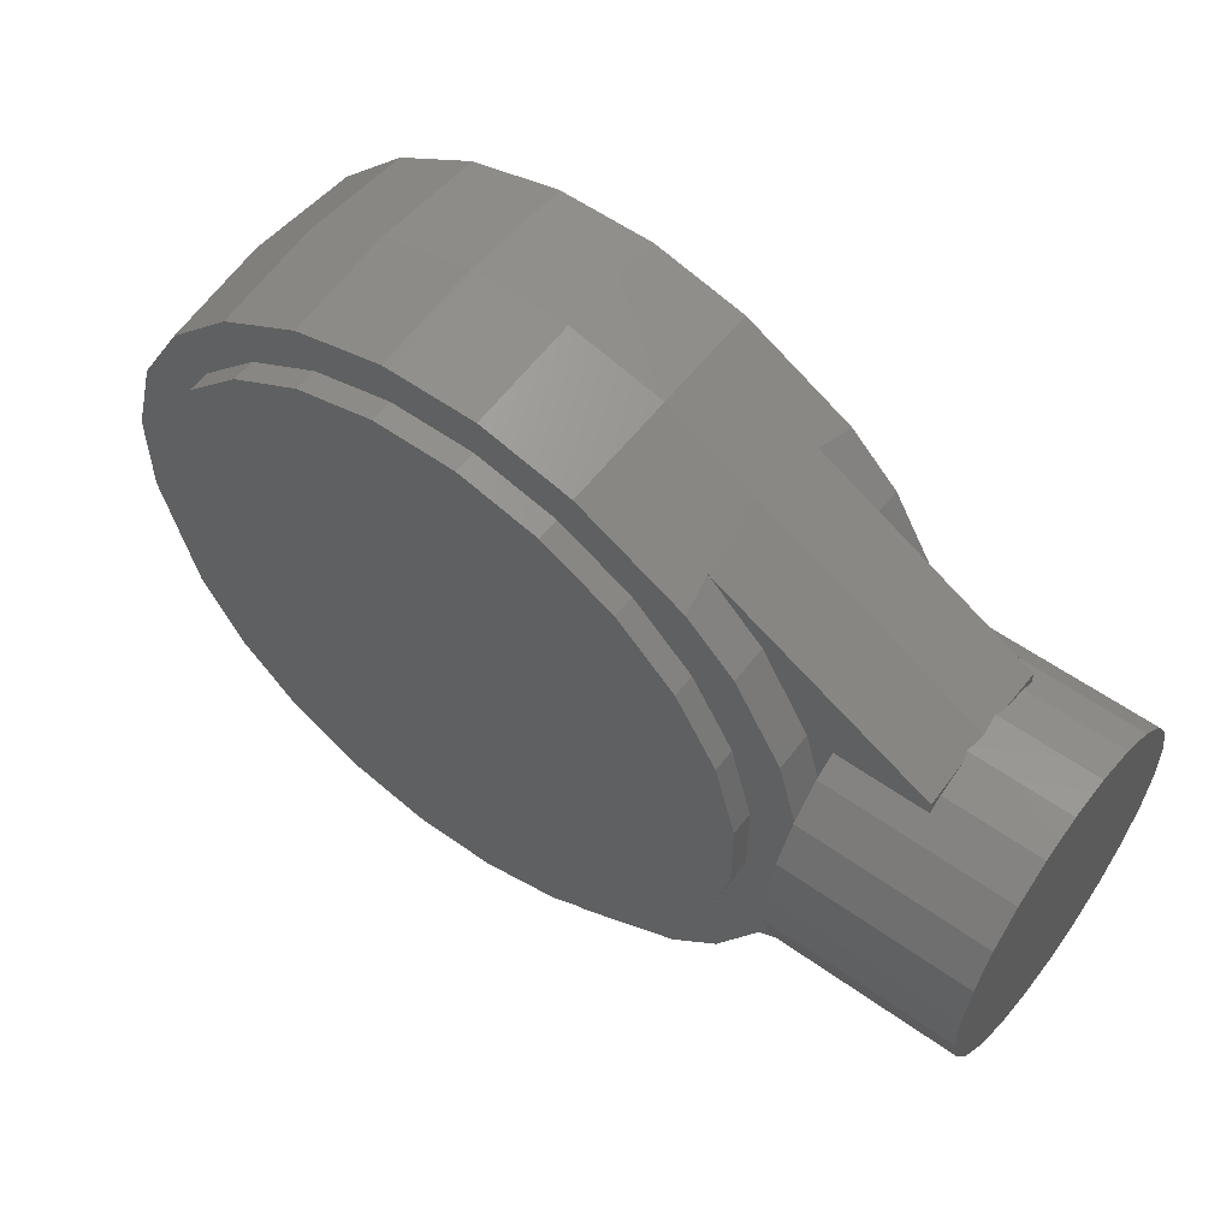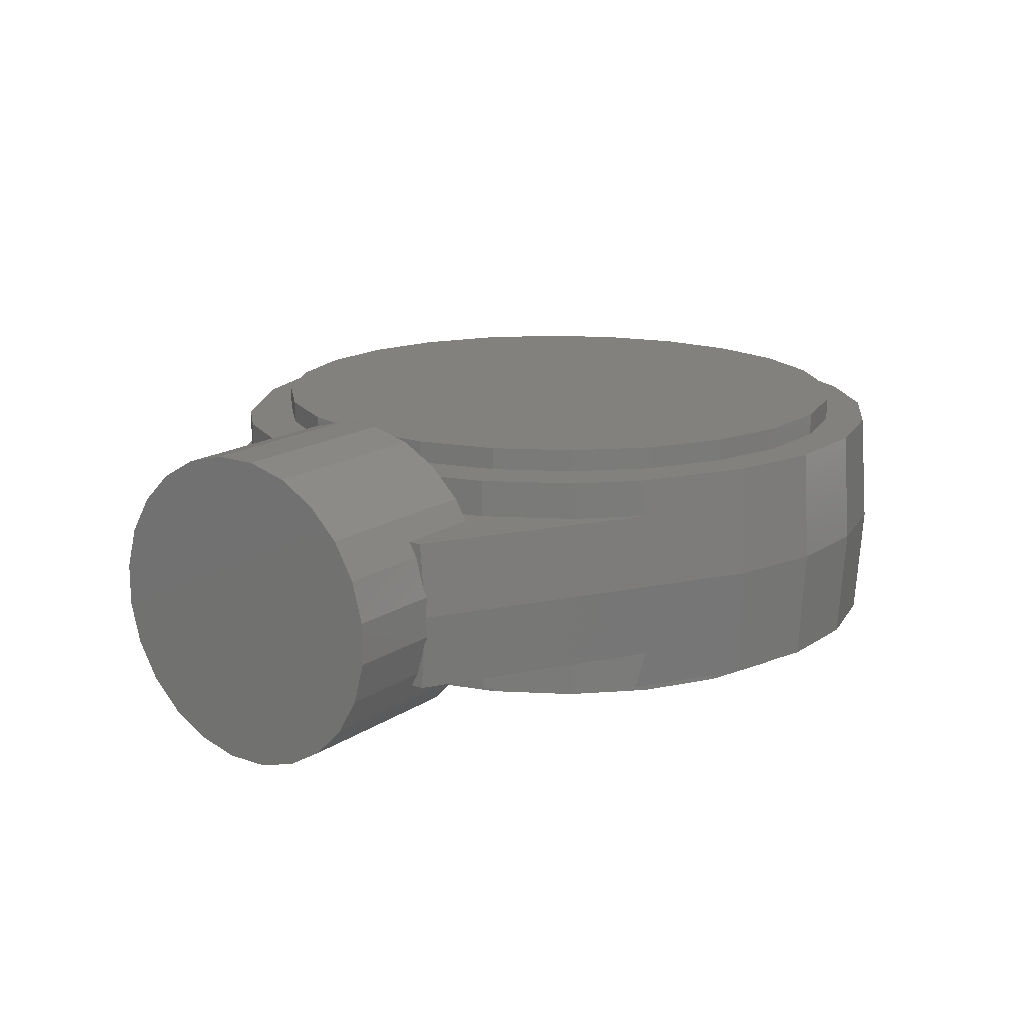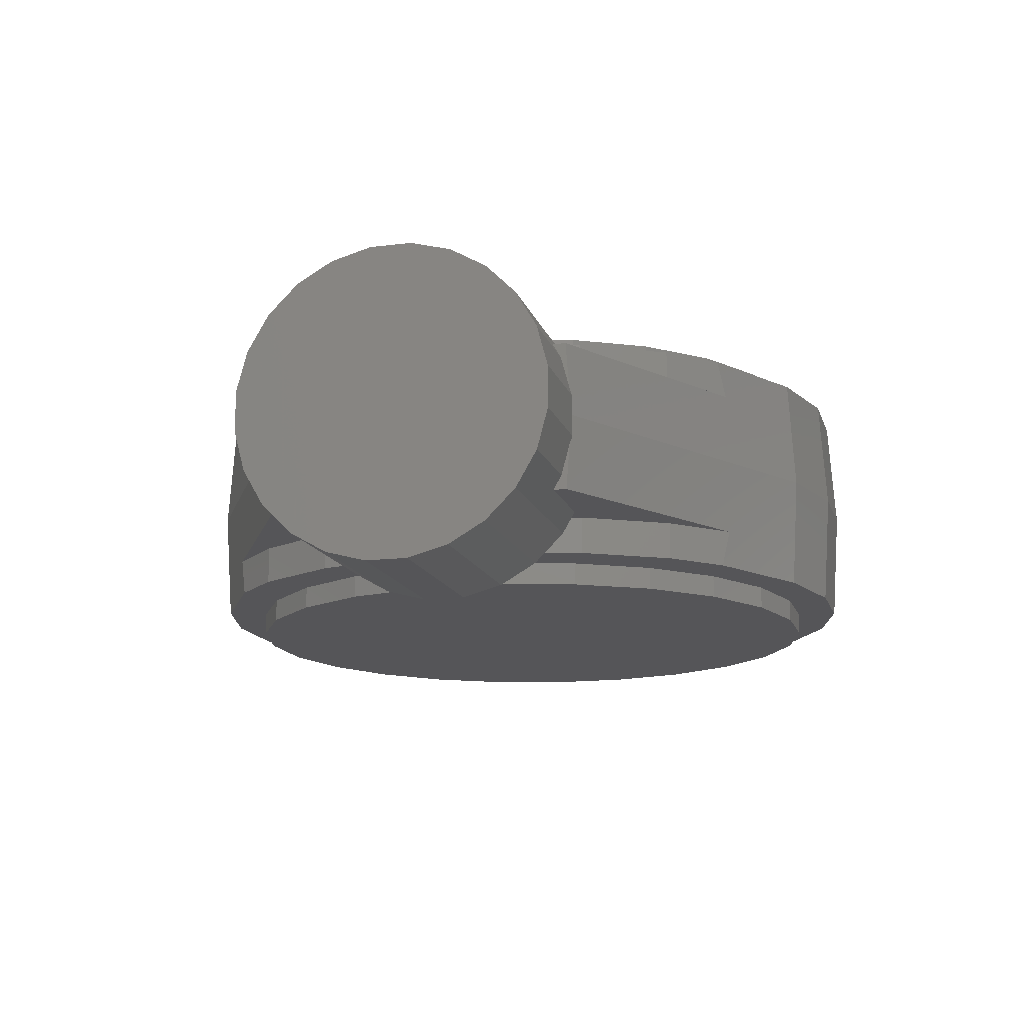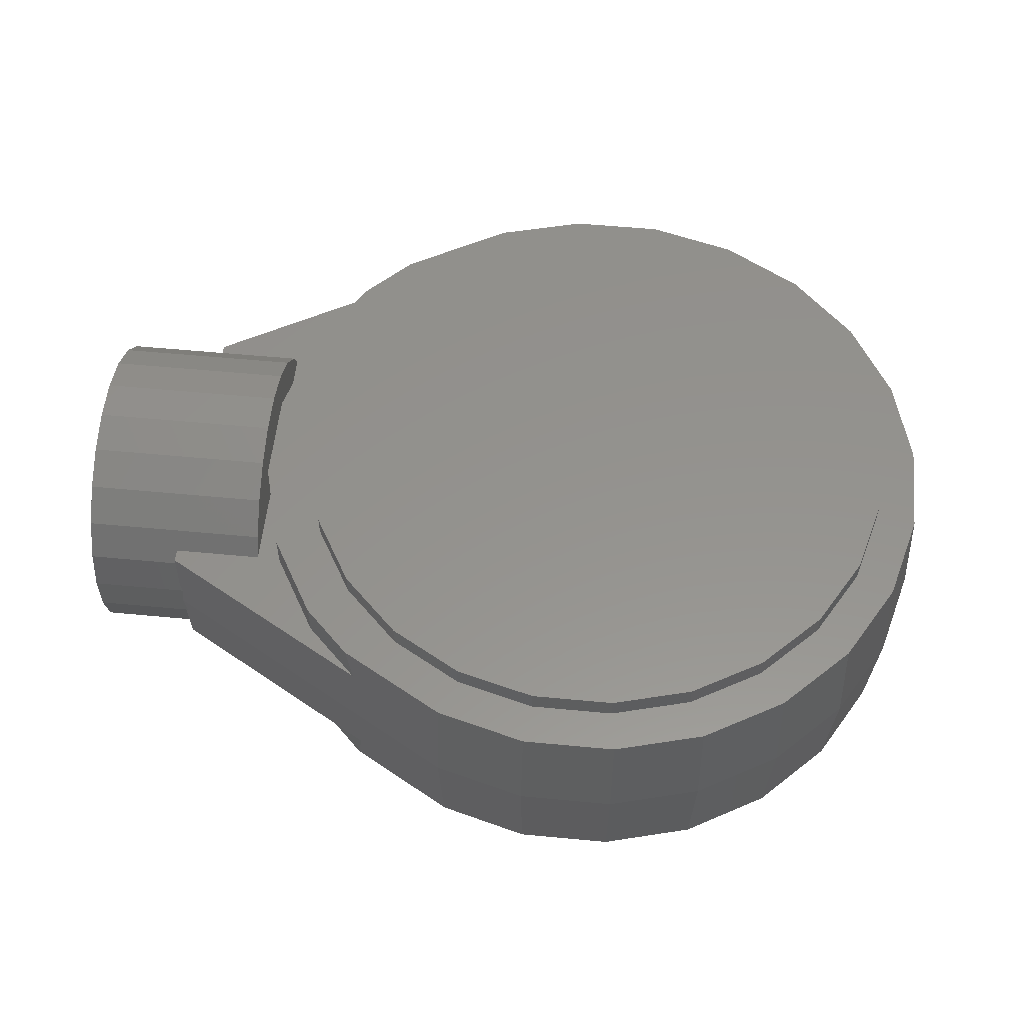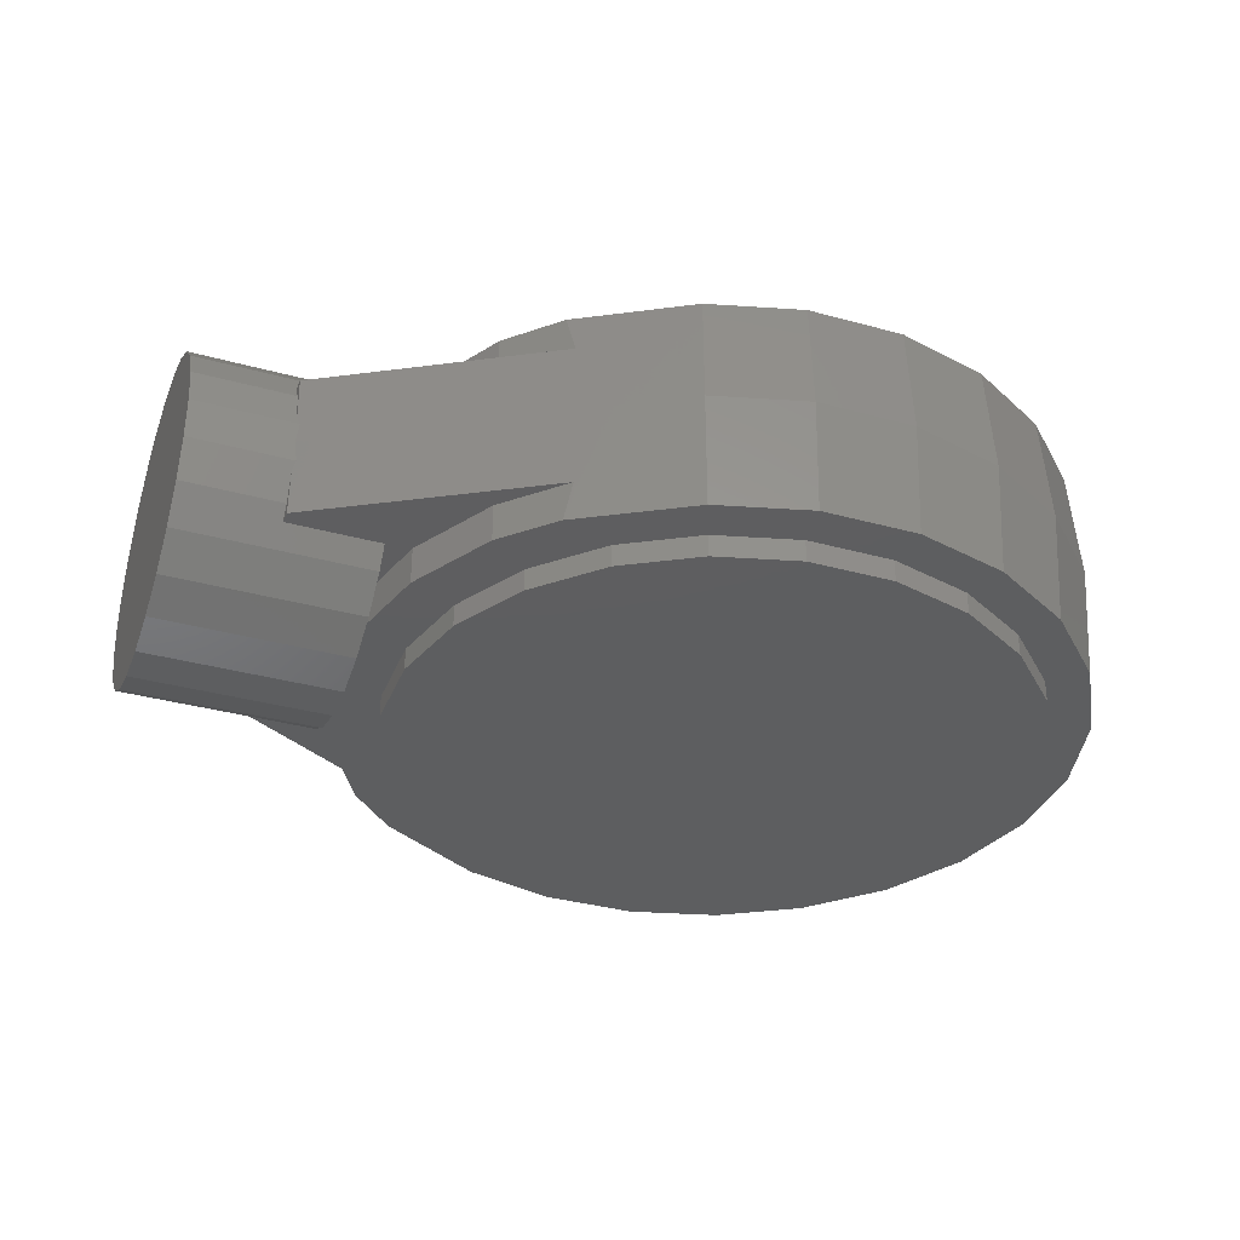
<metadata>
{"format":"stl","ext":"stl","renderer":"f3d","projection":"perspective","resolution":1024,"background":"white","views":[{"elev":56.4,"azim":36.8,"up":"+Y"},{"elev":15.8,"azim":126.1,"up":"+Z"},{"elev":-14.2,"azim":105.0,"up":"+Z"},{"elev":56.1,"azim":-174.3,"up":"+Z"},{"elev":-35.1,"azim":159.9,"up":"+Z"}]}
</metadata>
<code>
# stl→obj: 281 verts, 480 faces
v 60.63 20.7 3.879
v 60.63 20.23 10
v 60.63 19.57 8.106
v 60.63 18.48 10
v 60.63 18.48 -10
v 60.63 20.23 -10
v 60.63 19.57 -8.106
v 60.63 20.7 -3.879
v 60.63 -20.7 -3.879
v 60.63 -20.23 -10
v 60.63 -19.57 -8.106
v 60.63 -18.48 -10
v 48.5 18.48 -10
v 45.19 18.72 -10
v 38.81 29.78 -10
v 31.6 36.99 -10
v 48.5 6.385 -10
v 48.5 -18.48 10
v 45.19 -18.72 10
v 60.63 -20.23 10
v 38.81 -29.78 10
v 31.6 -36.99 10
v 60.63 -18.48 10
v 48.5 -6.385 10
v 60.63 -19.57 8.106
v 60.63 -20.7 3.879
v -16.21 -39.14 15
v -18.33 -44.26 15
v -5.529 -42 15
v -6.253 -47.5 15
v 5.529 -42 15
v 6.253 -47.5 15
v 16.21 -39.14 15
v 18.33 -44.26 15
v 25.79 -33.61 15
v 32.51 -36.08 15
v 33.61 -25.79 15
v 38.81 -29.78 15
v 39.14 -16.21 15
v 45.19 -18.72 15
v 42 -5.529 15
v 48.5 -6.385 15
v 42 5.529 15
v 48.5 6.385 15
v 39.14 16.21 15
v 45.19 18.72 15
v 33.61 25.79 15
v 38.81 29.78 15
v 25.79 33.61 15
v 32.51 36.08 15
v 16.21 39.14 15
v 18.33 44.26 15
v 5.529 42 15
v 6.253 47.5 15
v -5.529 42 15
v -6.253 47.5 15
v -16.21 39.14 15
v -18.33 44.26 15
v -25.79 33.61 15
v -29.17 38.01 15
v -33.61 25.79 15
v -38.01 29.17 15
v -39.14 16.21 15
v -44.26 18.33 15
v -42 5.529 15
v -47.5 6.253 15
v -42 -5.529 15
v -47.5 -6.253 15
v -39.14 -16.21 15
v -44.26 -18.33 15
v -33.61 -25.79 15
v -38.01 -29.17 15
v -25.79 -33.61 15
v -29.17 -38.01 15
v 60.63 21 6.491e-16
v 18.72 45.19 -8.635e-16
v 60.26 21 2.765
v 31.6 36.99 10
v 60.26 -21 2.765
v 60.63 -21 4.976e-15
v 18.72 -45.19 4.165e-15
v 5.529 -42 -15
v 6.253 -47.5 -15
v -5.529 -42 -15
v -6.253 -47.5 -15
v -16.21 -39.14 -15
v -18.33 -44.26 -15
v -25.79 -33.61 -15
v -29.17 -38.01 -15
v -33.61 -25.79 -15
v -38.01 -29.17 -15
v -39.14 -16.21 -15
v -44.26 -18.33 -15
v -42 -5.529 -15
v -47.5 -6.253 -15
v -42 5.529 -15
v -47.5 6.253 -15
v -39.14 16.21 -15
v -44.26 18.33 -15
v -33.61 25.79 -15
v -38.01 29.17 -15
v -25.79 33.61 -15
v -29.17 38.01 -15
v -16.21 39.14 -15
v -18.33 44.26 -15
v -5.529 42 -15
v -6.253 47.5 -15
v 5.529 42 -15
v 6.253 47.5 -15
v 16.21 39.14 -15
v 18.33 44.26 -15
v 25.79 33.61 -15
v 32.51 36.08 -15
v 33.61 25.79 -15
v 38.81 29.78 -15
v 39.14 16.21 -15
v 45.19 18.72 -15
v 42 5.529 -15
v 48.5 6.385 -15
v 42 -5.529 -15
v 48.5 -6.385 -15
v 39.14 -16.21 -15
v 45.19 -18.72 -15
v 33.61 -25.79 -15
v 38.81 -29.78 -15
v 25.79 -33.61 -15
v 32.51 -36.08 -15
v 16.21 -39.14 -15
v 18.33 -44.26 -15
v -6.385 48.5 -8.674e-15
v -18.72 45.19 -8.674e-15
v 6.385 48.5 0
v -6.385 48.5 0
v -18.72 45.19 2.705e-16
v -29.78 38.81 0
v 18.72 45.19 -2.946e-15
v -29.78 38.81 -2.867e-15
v -38.81 29.78 -8.635e-16
v 60.26 21 -2.765
v 60.63 21 -6.491e-16
v -38.81 29.78 1.041e-14
v -45.19 18.72 1.041e-14
v -45.19 18.72 -1.219e-15
v -48.5 6.385 8.635e-16
v -48.5 6.385 4.03e-16
v -48.5 -6.385 0
v -48.5 -6.385 -1.214e-14
v -45.19 -18.72 -1.388e-14
v -45.19 -18.72 2.164e-16
v -38.81 -29.78 0
v -38.81 -29.78 -6.939e-15
v -29.78 -38.81 -5.204e-15
v -29.78 -38.81 4.165e-15
v -18.72 -45.19 0
v -18.72 -45.19 -6.939e-15
v -6.385 -48.5 -3.469e-15
v 60.63 -21 -4.976e-15
v 18.72 -45.19 -4.165e-15
v 60.26 -21 -2.765
v 31.6 -36.99 -10
v -6.385 -48.5 8.635e-16
v 6.385 -48.5 8.635e-16
v 6.385 -48.5 1.459e-15
v 18.72 -45.19 -8.344e-16
v 33.61 25.79 -18
v 25.79 33.61 -18
v 39.14 16.21 -18
v 42 5.529 -18
v 42 -5.529 -18
v 39.14 -16.21 -18
v 33.61 -25.79 -18
v 25.79 -33.61 -18
v 16.21 -39.14 -18
v 5.529 -42 -18
v -5.529 -42 -18
v -16.21 -39.14 -18
v -25.79 -33.61 -18
v -33.61 -25.79 -18
v -39.14 -16.21 -18
v -42 -5.529 -18
v -42 5.529 -18
v -39.14 16.21 -18
v -33.61 25.79 -18
v -25.79 33.61 -18
v -16.21 39.14 -18
v -5.529 42 -18
v 5.529 42 -18
v 16.21 39.14 -18
v 38.81 -29.78 -10
v 45.19 -18.72 -10
v 48.5 -18.48 -10
v 48.5 -6.385 -10
v -6.385 48.5 8.674e-15
v -18.72 45.19 8.674e-15
v -18.72 45.19 -2.705e-16
v 18.72 45.19 1.219e-15
v -29.78 38.81 2.867e-15
v -38.81 29.78 -1.214e-14
v -45.19 18.72 -6.939e-15
v -45.19 18.72 2.946e-15
v -48.5 6.385 1.324e-15
v -48.5 -6.385 1.214e-14
v -45.19 -18.72 1.388e-14
v -45.19 -18.72 -2.164e-16
v -38.81 -29.78 6.939e-15
v -29.78 -38.81 5.204e-15
v -29.78 -38.81 -4.165e-15
v -18.72 -45.19 6.939e-15
v -6.385 -48.5 6.939e-15
v 6.385 -48.5 2.685e-16
v 18.72 -45.19 8.344e-16
v 25.79 33.61 18
v 33.61 25.79 18
v 16.21 39.14 18
v 5.529 42 18
v -5.529 42 18
v -16.21 39.14 18
v -25.79 33.61 18
v -33.61 25.79 18
v -39.14 16.21 18
v -42 5.529 18
v -42 -5.529 18
v -39.14 -16.21 18
v -33.61 -25.79 18
v -25.79 -33.61 18
v -16.21 -39.14 18
v -5.529 -42 18
v 5.529 -42 18
v 16.21 -39.14 18
v 25.79 -33.61 18
v 33.61 -25.79 18
v 39.14 -16.21 18
v 42 -5.529 18
v 42 5.529 18
v 39.14 16.21 18
v 38.81 29.78 10
v 45.19 18.72 10
v 48.5 18.48 10
v 48.5 6.385 10
v 73.5 19.57 8.106
v 73.5 21 2.765
v 73.5 -19.57 8.106
v 73.5 -21 2.765
v 60.63 21 0
v 73.5 21 -2.765
v 73.5 19.57 -8.106
v 73.5 -19.57 -8.106
v 73.5 -21 -2.765
v 60.63 -21 0
v 73.5 16.8 -12.89
v 48.5 16.8 -12.89
v 48.5 -16.8 -12.89
v 73.5 -16.8 -12.89
v 48.5 16.8 12.89
v 73.5 16.8 12.89
v 73.5 -16.8 12.89
v 48.5 -16.8 12.89
v 48.5 12.89 -16.8
v 48.5 8.106 -19.57
v 48.5 2.765 -21
v 48.5 -12.89 -16.8
v 48.5 -8.106 -19.57
v 48.5 -2.765 -21
v 48.5 -12.89 16.8
v 48.5 -8.106 19.57
v 48.5 -2.765 21
v 48.5 12.89 16.8
v 48.5 8.106 19.57
v 48.5 2.765 21
v 73.5 12.89 16.8
v 73.5 12.89 -16.8
v 73.5 8.106 -19.57
v 73.5 2.765 -21
v 73.5 -2.765 -21
v 73.5 -8.106 -19.57
v 73.5 -12.89 -16.8
v 73.5 -12.89 16.8
v 73.5 -8.106 19.57
v 73.5 -2.765 21
v 73.5 2.765 21
v 73.5 8.106 19.57
f 1 2 3
f 3 2 4
f 5 6 7
f 7 6 8
f 9 10 11
f 11 10 12
f 13 14 6
f 6 14 15
f 6 15 16
f 6 5 13
f 13 17 14
f 18 19 20
f 20 19 21
f 20 21 22
f 20 23 18
f 18 24 19
f 23 20 25
f 25 20 26
f 27 28 29
f 29 28 30
f 29 30 31
f 31 30 32
f 31 32 33
f 33 32 34
f 33 34 35
f 35 34 36
f 35 36 37
f 37 36 38
f 37 38 39
f 39 38 40
f 39 40 41
f 41 40 42
f 41 42 43
f 43 42 44
f 43 44 45
f 45 44 46
f 45 46 47
f 47 46 48
f 47 48 49
f 49 48 50
f 49 50 51
f 51 50 52
f 51 52 53
f 53 52 54
f 53 54 55
f 55 54 56
f 55 56 57
f 57 56 58
f 57 58 59
f 59 58 60
f 59 60 61
f 61 60 62
f 61 62 63
f 63 62 64
f 63 64 65
f 65 64 66
f 65 66 67
f 67 66 68
f 67 68 69
f 69 68 70
f 69 70 71
f 71 70 72
f 71 72 73
f 73 72 74
f 73 74 27
f 27 74 28
f 75 76 77
f 77 76 78
f 77 78 1
f 1 78 2
f 52 50 76
f 76 50 78
f 26 20 79
f 79 20 22
f 79 22 80
f 80 22 81
f 36 34 22
f 22 34 81
f 82 83 84
f 84 83 85
f 84 85 86
f 86 85 87
f 86 87 88
f 88 87 89
f 88 89 90
f 90 89 91
f 90 91 92
f 92 91 93
f 92 93 94
f 94 93 95
f 94 95 96
f 96 95 97
f 96 97 98
f 98 97 99
f 98 99 100
f 100 99 101
f 100 101 102
f 102 101 103
f 102 103 104
f 104 103 105
f 104 105 106
f 106 105 107
f 106 107 108
f 108 107 109
f 108 109 110
f 110 109 111
f 110 111 112
f 112 111 113
f 112 113 114
f 114 113 115
f 114 115 116
f 116 115 117
f 116 117 118
f 118 117 119
f 118 119 120
f 120 119 121
f 120 121 122
f 122 121 123
f 122 123 124
f 124 123 125
f 124 125 126
f 126 125 127
f 126 127 128
f 128 127 129
f 128 129 82
f 82 129 83
f 130 107 131
f 131 107 105
f 132 109 133
f 133 109 107
f 134 105 135
f 135 105 103
f 136 111 132
f 132 111 109
f 137 103 138
f 138 103 101
f 8 6 139
f 139 6 16
f 139 16 140
f 140 16 76
f 113 111 16
f 16 111 76
f 141 101 142
f 142 101 99
f 143 99 144
f 144 99 97
f 145 97 146
f 146 97 95
f 147 95 148
f 148 95 93
f 149 93 150
f 150 93 91
f 151 91 152
f 152 91 89
f 153 89 154
f 154 89 87
f 155 87 156
f 156 87 85
f 157 158 159
f 159 158 160
f 159 160 9
f 9 160 10
f 129 127 158
f 158 127 160
f 161 85 162
f 162 85 83
f 163 83 164
f 164 83 129
f 165 166 114
f 114 166 112
f 167 165 116
f 116 165 114
f 168 167 118
f 118 167 116
f 169 168 120
f 120 168 118
f 170 169 122
f 122 169 120
f 171 170 124
f 124 170 122
f 172 171 126
f 126 171 124
f 173 172 128
f 128 172 126
f 174 173 82
f 82 173 128
f 175 174 84
f 84 174 82
f 176 175 86
f 86 175 84
f 177 176 88
f 88 176 86
f 178 177 90
f 90 177 88
f 179 178 92
f 92 178 90
f 180 179 94
f 94 179 92
f 181 180 96
f 96 180 94
f 182 181 98
f 98 181 96
f 183 182 100
f 100 182 98
f 184 183 102
f 102 183 100
f 185 184 104
f 104 184 102
f 186 185 106
f 106 185 104
f 187 186 108
f 108 186 106
f 188 187 110
f 110 187 108
f 166 188 112
f 112 188 110
f 170 171 169
f 169 171 165
f 169 165 168
f 168 165 167
f 187 188 171
f 171 188 166
f 171 166 165
f 175 176 187
f 187 176 178
f 187 178 186
f 186 178 179
f 186 179 185
f 185 179 180
f 185 180 184
f 184 180 181
f 184 181 183
f 183 181 182
f 175 187 174
f 174 187 171
f 174 171 173
f 173 171 172
f 176 177 178
f 115 113 15
f 15 113 16
f 189 160 125
f 125 160 127
f 190 191 189
f 189 191 12
f 189 12 10
f 10 160 189
f 190 192 191
f 15 14 115
f 115 14 117
f 14 17 117
f 117 17 119
f 192 190 121
f 121 190 123
f 190 189 123
f 123 189 125
f 56 193 58
f 58 193 194
f 54 132 56
f 56 132 133
f 58 195 60
f 60 195 135
f 52 196 54
f 54 196 132
f 60 197 62
f 62 197 138
f 62 198 64
f 64 198 199
f 64 200 66
f 66 200 144
f 66 201 68
f 68 201 146
f 68 202 70
f 70 202 203
f 70 204 72
f 72 204 150
f 72 205 74
f 74 205 206
f 74 207 28
f 28 207 154
f 28 208 30
f 30 208 209
f 30 161 32
f 32 161 162
f 32 210 34
f 34 210 211
f 212 213 49
f 49 213 47
f 214 212 51
f 51 212 49
f 215 214 53
f 53 214 51
f 216 215 55
f 55 215 53
f 217 216 57
f 57 216 55
f 218 217 59
f 59 217 57
f 219 218 61
f 61 218 59
f 220 219 63
f 63 219 61
f 221 220 65
f 65 220 63
f 222 221 67
f 67 221 65
f 223 222 69
f 69 222 67
f 224 223 71
f 71 223 69
f 225 224 73
f 73 224 71
f 226 225 27
f 27 225 73
f 227 226 29
f 29 226 27
f 228 227 31
f 31 227 29
f 229 228 33
f 33 228 31
f 230 229 35
f 35 229 33
f 231 230 37
f 37 230 35
f 232 231 39
f 39 231 37
f 233 232 41
f 41 232 39
f 234 233 43
f 43 233 41
f 235 234 45
f 45 234 43
f 213 235 47
f 47 235 45
f 223 224 222
f 222 224 216
f 222 216 221
f 221 216 219
f 221 219 220
f 217 218 216
f 216 218 219
f 231 232 212
f 212 232 233
f 212 233 213
f 213 233 234
f 213 234 235
f 230 231 229
f 229 231 215
f 229 215 228
f 228 215 227
f 227 216 226
f 226 216 224
f 226 224 225
f 214 215 212
f 212 215 231
f 227 215 216
f 48 236 50
f 50 236 78
f 21 38 22
f 22 38 36
f 237 238 236
f 236 238 4
f 236 4 2
f 2 78 236
f 237 239 238
f 21 19 38
f 38 19 40
f 19 24 40
f 40 24 42
f 239 237 44
f 44 237 46
f 237 236 46
f 46 236 48
f 3 240 1
f 1 240 241
f 1 241 77
f 242 25 243
f 243 25 26
f 243 26 79
f 77 241 244
f 244 241 245
f 244 245 139
f 246 7 245
f 245 7 8
f 245 8 139
f 11 247 9
f 9 247 248
f 9 248 159
f 159 248 249
f 249 248 243
f 249 243 79
f 7 246 5
f 5 246 250
f 5 250 13
f 13 250 251
f 191 252 12
f 12 252 253
f 12 253 11
f 11 253 247
f 238 254 4
f 4 254 255
f 4 255 3
f 3 255 240
f 25 242 23
f 23 242 256
f 23 256 18
f 18 256 257
f 13 251 17
f 17 251 258
f 17 258 119
f 119 258 259
f 119 259 260
f 252 191 261
f 261 191 192
f 261 192 262
f 262 192 121
f 262 121 263
f 263 121 119
f 263 119 260
f 18 257 24
f 24 257 264
f 24 264 42
f 42 264 265
f 42 265 266
f 254 238 267
f 267 238 239
f 267 239 268
f 268 239 44
f 268 44 269
f 269 44 42
f 269 42 266
f 270 255 267
f 267 255 254
f 250 271 251
f 251 271 258
f 271 272 258
f 258 272 259
f 272 273 259
f 259 273 260
f 273 274 260
f 260 274 263
f 274 275 263
f 263 275 262
f 275 276 262
f 262 276 261
f 276 253 261
f 261 253 252
f 256 277 257
f 257 277 264
f 277 278 264
f 264 278 265
f 278 279 265
f 265 279 266
f 279 280 266
f 266 280 269
f 280 281 269
f 269 281 268
f 281 270 268
f 268 270 267
f 240 255 241
f 241 255 270
f 241 270 245
f 245 270 246
f 272 271 273
f 273 271 270
f 273 270 274
f 274 270 275
f 253 276 247
f 247 276 242
f 247 242 248
f 248 242 243
f 256 242 277
f 277 242 276
f 277 276 278
f 278 276 280
f 278 280 279
f 271 250 270
f 270 250 246
f 275 270 276
f 276 270 281
f 276 281 280

</code>
